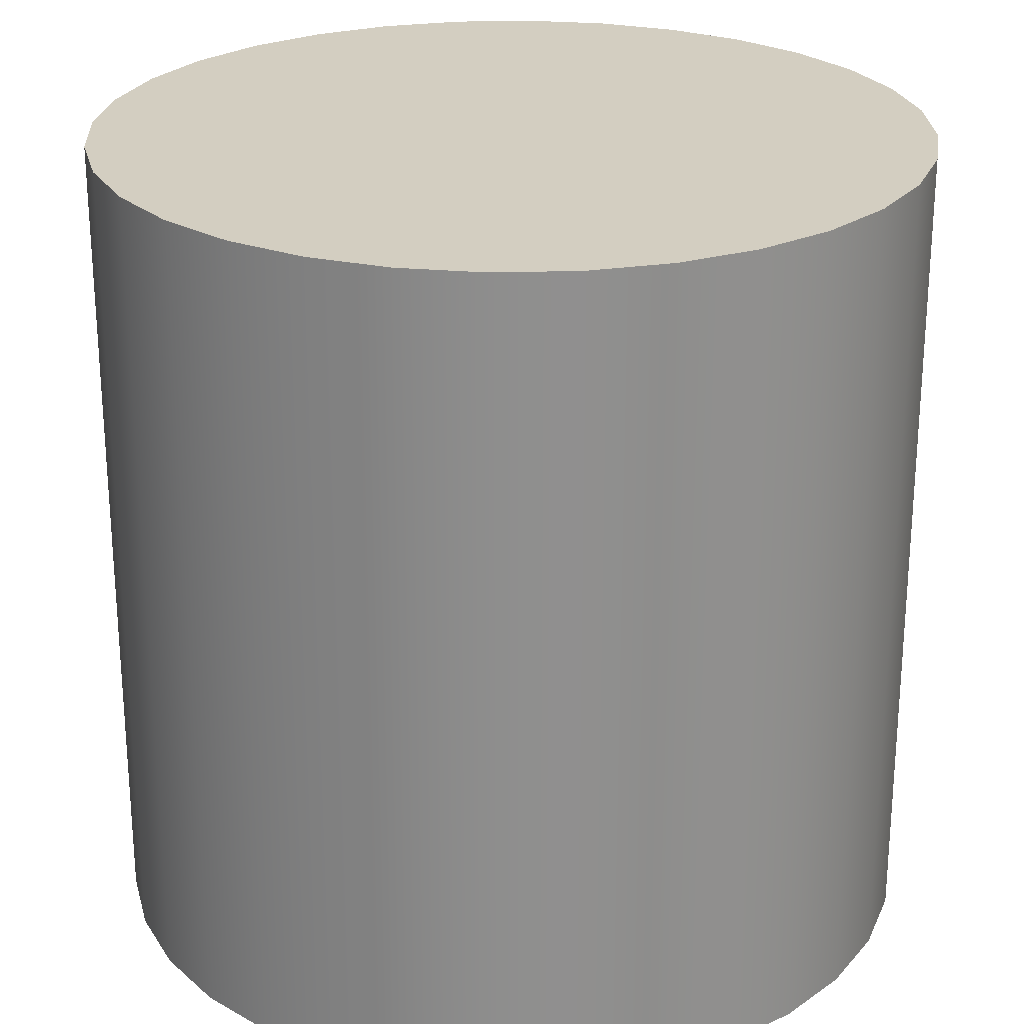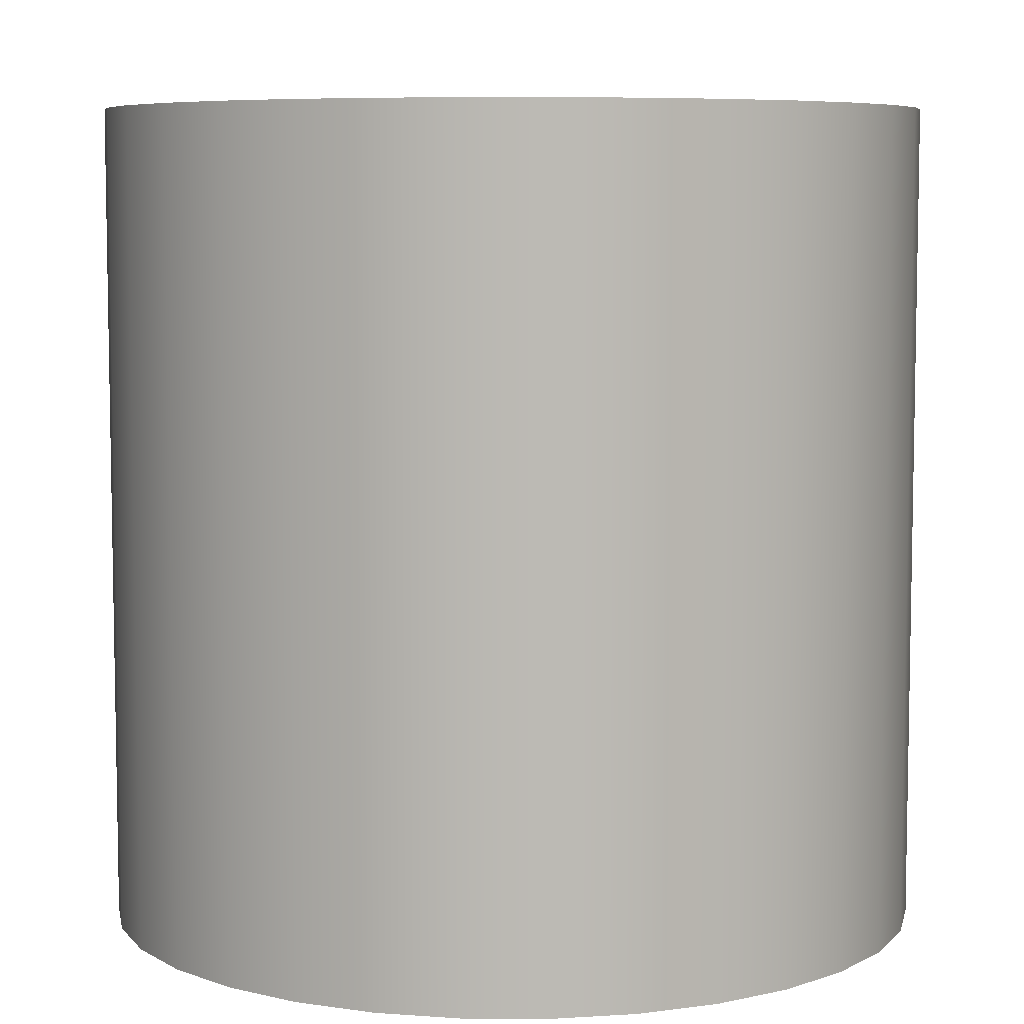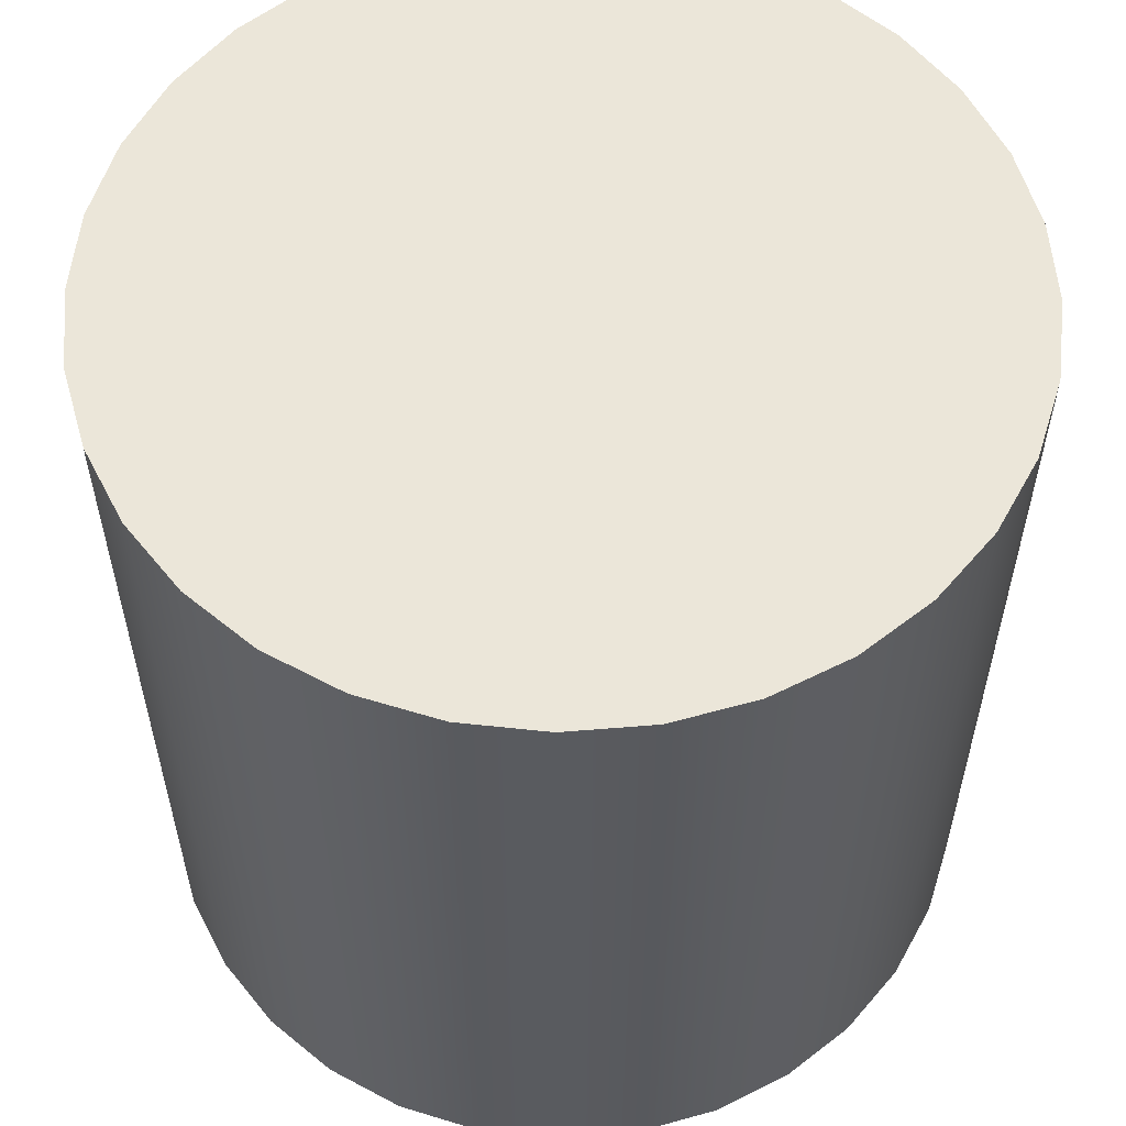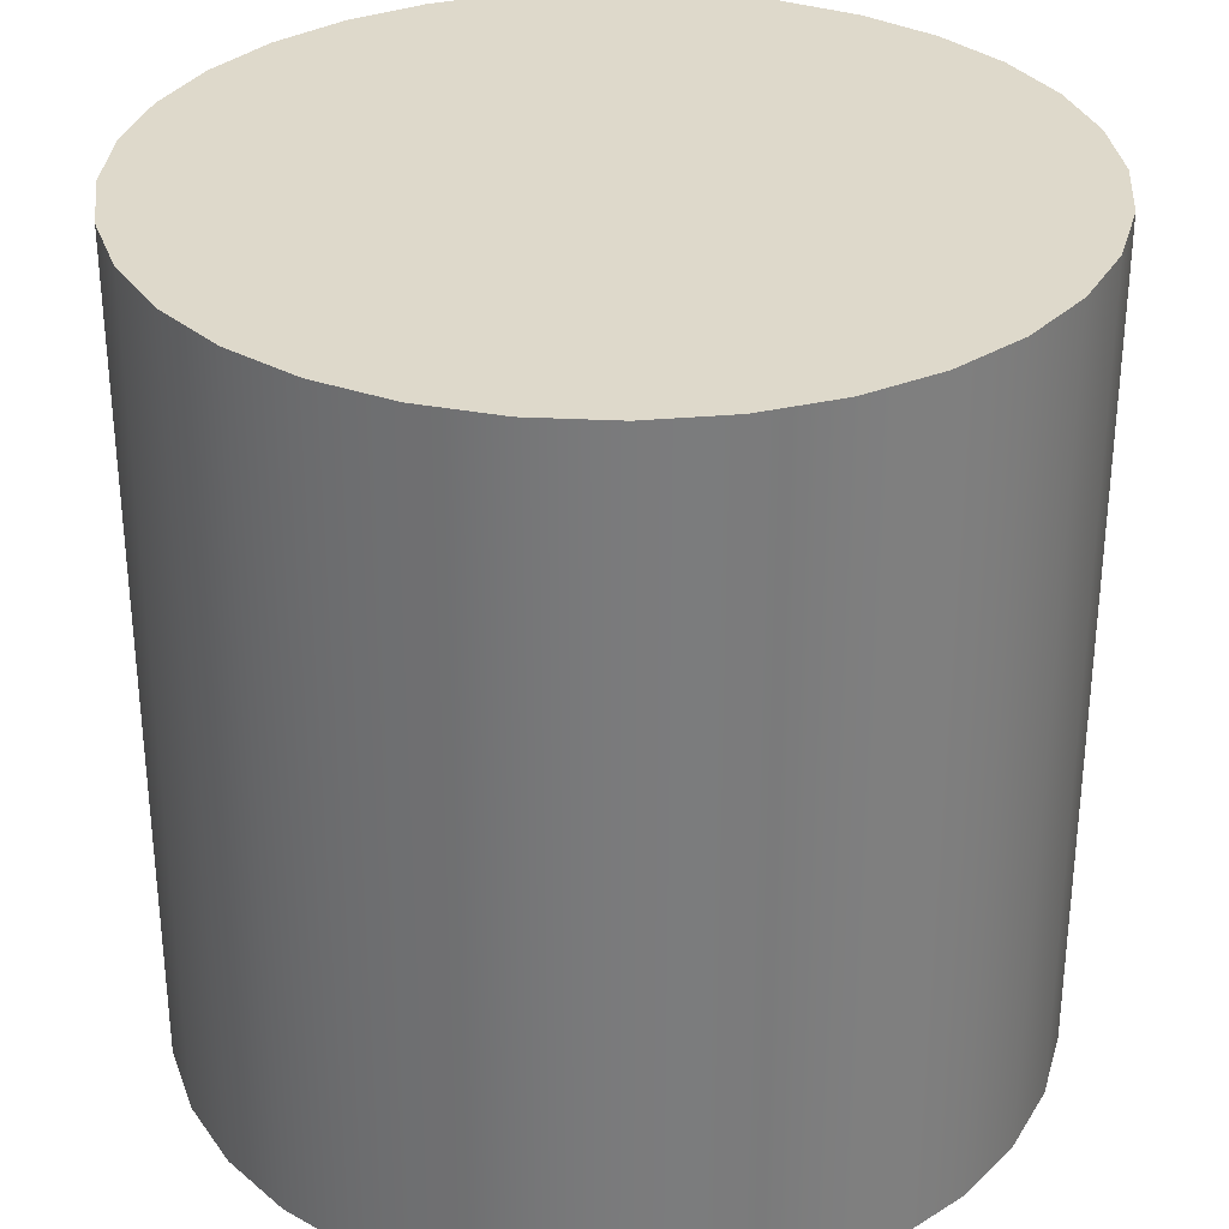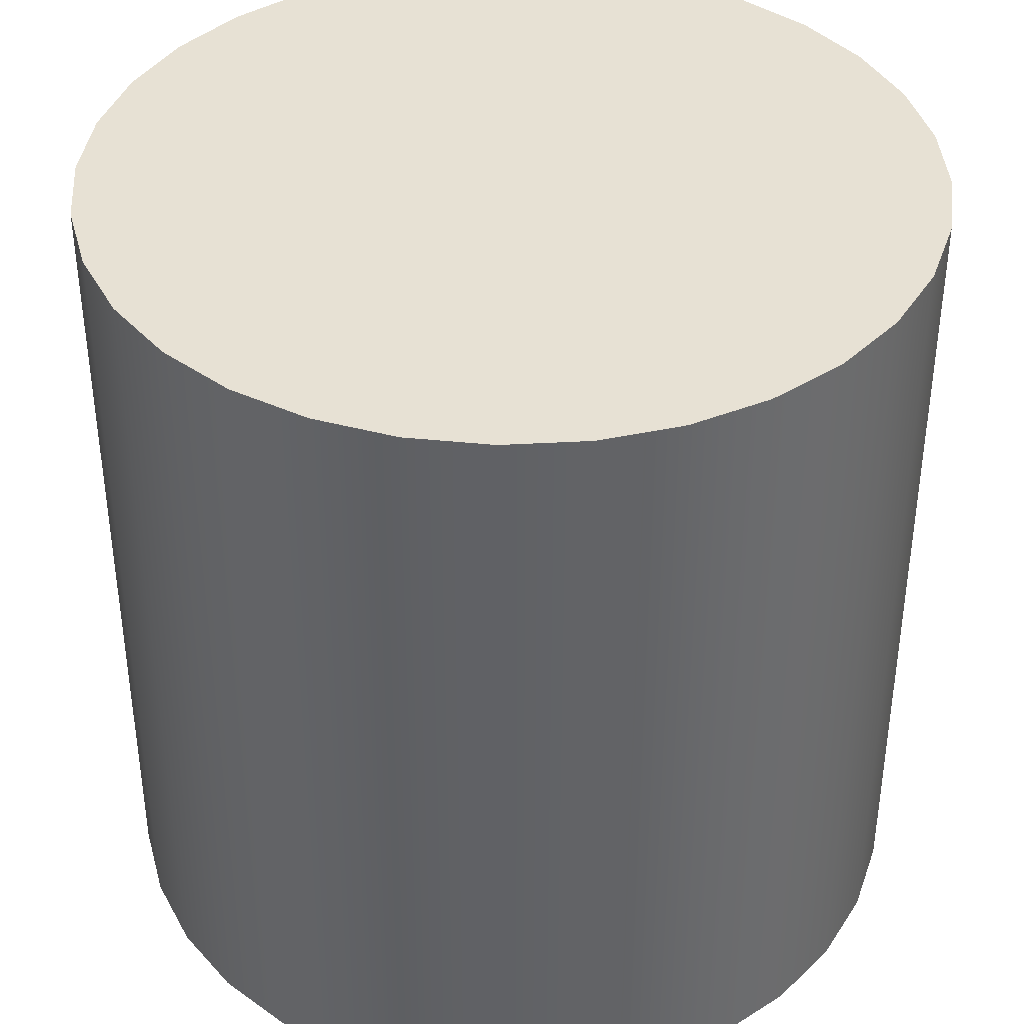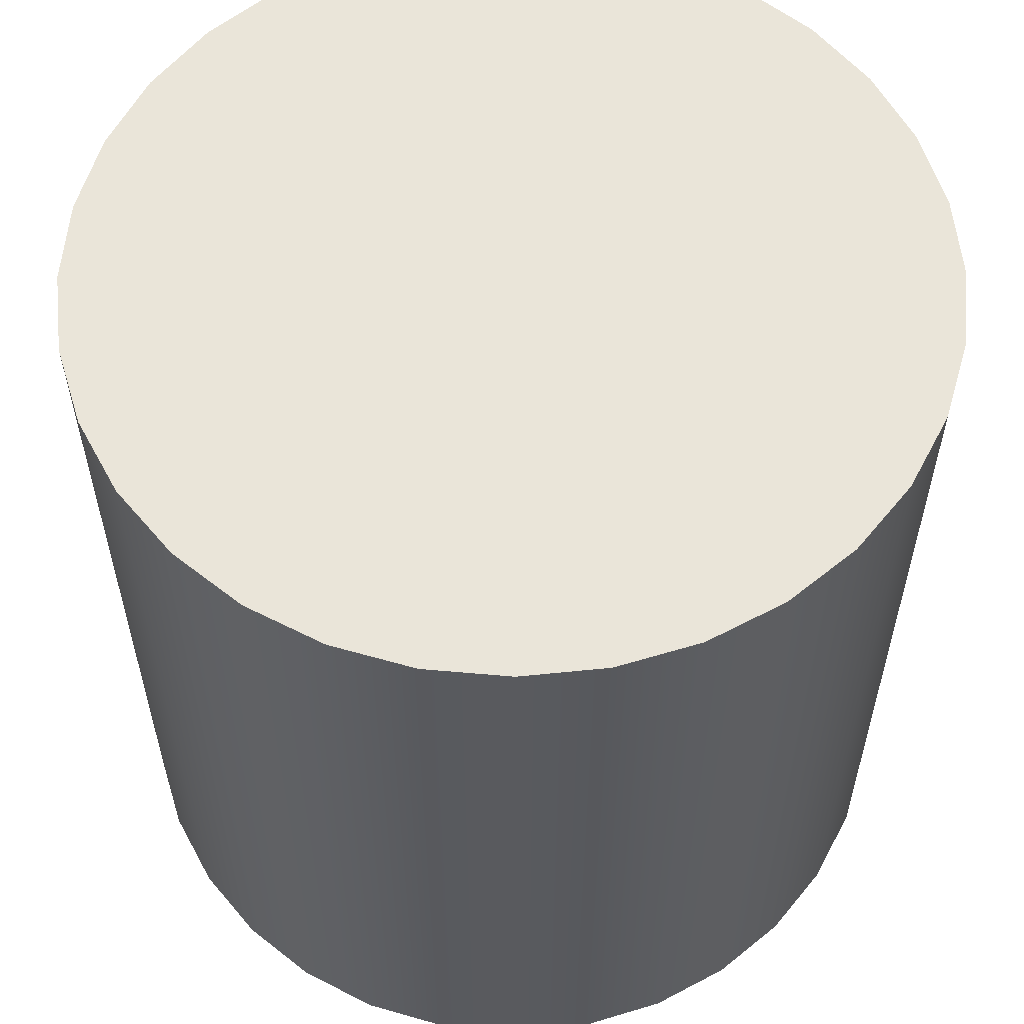
<metadata>
{"format":"obj","ext":"obj","renderer":"f3d","projection":"perspective","resolution":1024,"background":"white","views":[{"elev":25.0,"azim":25.3,"up":"+Y"},{"elev":6.9,"azim":17.7,"up":"+Y"},{"elev":57.6,"azim":-123.0,"up":"+Y"},{"elev":31.8,"azim":-35.3,"up":"+Y"},{"elev":39.6,"azim":159.2,"up":"+Y"},{"elev":58.5,"azim":-157.9,"up":"+Y"}]}
</metadata>
<code>
v 0 1 0
v 0.9808 1 0.1951
v 0.9239 1 0.3827
v 0.8315 1 0.5556
v 0.7071 1 0.7071
v 0.5556 1 0.8315
v 0.3827 1 0.9239
v 0.1951 1 0.9808
v 0 1 1
v -0.1951 1 0.9808
v -0.3827 1 0.9239
v -0.5556 1 0.8315
v -0.7071 1 0.7071
v -0.8315 1 0.5556
v -0.9239 1 0.3827
v -0.9808 1 0.1951
v -1 1 0
v -0.9808 1 -0.1951
v -0.9239 1 -0.3827
v -0.8315 1 -0.5556
v -0.7071 1 -0.7071
v -0.5556 1 -0.8315
v -0.3827 1 -0.9239
v -0.1951 1 -0.9808
v 0 1 -1
v 0.1951 1 -0.9808
v 0.3827 1 -0.9239
v 0.5556 1 -0.8315
v 0.7071 1 -0.7071
v 0.8315 1 -0.5556
v 0.9239 1 -0.3827
v 0.9808 1 -0.1951
v 1 1 0
v 0 -1 0
v 0.9808 -1 0.1951
v 0.9239 -1 0.3827
v 0.8315 -1 0.5556
v 0.7071 -1 0.7071
v 0.5556 -1 0.8315
v 0.3827 -1 0.9239
v 0.1951 -1 0.9808
v 0 -1 1
v -0.1951 -1 0.9808
v -0.3827 -1 0.9239
v -0.5556 -1 0.8315
v -0.7071 -1 0.7071
v -0.8315 -1 0.5556
v -0.9239 -1 0.3827
v -0.9808 -1 0.1951
v -1 -1 0
v -0.9808 -1 -0.1951
v -0.9239 -1 -0.3827
v -0.8315 -1 -0.5556
v -0.7071 -1 -0.7071
v -0.5556 -1 -0.8315
v -0.3827 -1 -0.9239
v -0.1951 -1 -0.9808
v 0 -1 -1
v 0.1951 -1 -0.9808
v 0.3827 -1 -0.9239
v 0.5556 -1 -0.8315
v 0.7071 -1 -0.7071
v 0.8315 -1 -0.5556
v 0.9239 -1 -0.3827
v 0.9808 -1 -0.1951
v 1 -1 0
f 1 3 2
f 1 4 3
f 1 5 4
f 1 6 5
f 1 7 6
f 1 8 7
f 1 9 8
f 1 10 9
f 1 11 10
f 1 12 11
f 1 13 12
f 1 14 13
f 1 15 14
f 1 16 15
f 1 17 16
f 1 18 17
f 1 19 18
f 1 20 19
f 1 21 20
f 1 22 21
f 1 23 22
f 1 24 23
f 1 25 24
f 1 26 25
f 1 27 26
f 1 28 27
f 1 29 28
f 1 30 29
f 1 31 30
f 1 32 31
f 1 33 32
f 1 2 33
f 34 34 35
f 34 35 36
f 34 36 37
f 34 37 38
f 34 38 39
f 34 39 40
f 34 40 41
f 34 41 42
f 34 42 43
f 34 43 44
f 34 44 45
f 34 45 46
f 34 46 47
f 34 47 48
f 34 48 49
f 34 49 50
f 34 50 51
f 34 51 52
f 34 52 53
f 34 53 54
f 34 54 55
f 34 55 56
f 34 56 57
f 34 57 58
f 34 58 59
f 34 59 60
f 34 60 61
f 34 61 62
f 34 62 63
f 34 63 64
f 34 64 65
f 34 65 66
f 34 66 67
f 34 66 35
f 2 3 35
f 3 4 36
f 4 5 37
f 5 6 38
f 6 7 39
f 7 8 40
f 8 9 41
f 9 10 42
f 10 11 43
f 11 12 44
f 12 13 45
f 13 14 46
f 14 15 47
f 15 16 48
f 16 17 49
f 17 18 50
f 18 19 51
f 19 20 52
f 20 21 53
f 21 22 54
f 22 23 55
f 23 24 56
f 24 25 57
f 25 26 58
f 26 27 59
f 27 28 60
f 28 29 61
f 29 30 62
f 30 31 63
f 31 32 64
f 32 33 65
f 33 2 66
f 36 35 3
f 37 36 4
f 38 37 5
f 39 38 6
f 40 39 7
f 41 40 8
f 42 41 9
f 43 42 10
f 44 43 11
f 45 44 12
f 46 45 13
f 47 46 14
f 48 47 15
f 49 48 16
f 50 49 17
f 51 50 18
f 52 51 19
f 53 52 20
f 54 53 21
f 55 54 22
f 56 55 23
f 57 56 24
f 58 57 25
f 59 58 26
f 60 59 27
f 61 60 28
f 62 61 29
f 63 62 30
f 64 63 31
f 65 64 32
f 66 65 33
f 2 35 66

</code>
